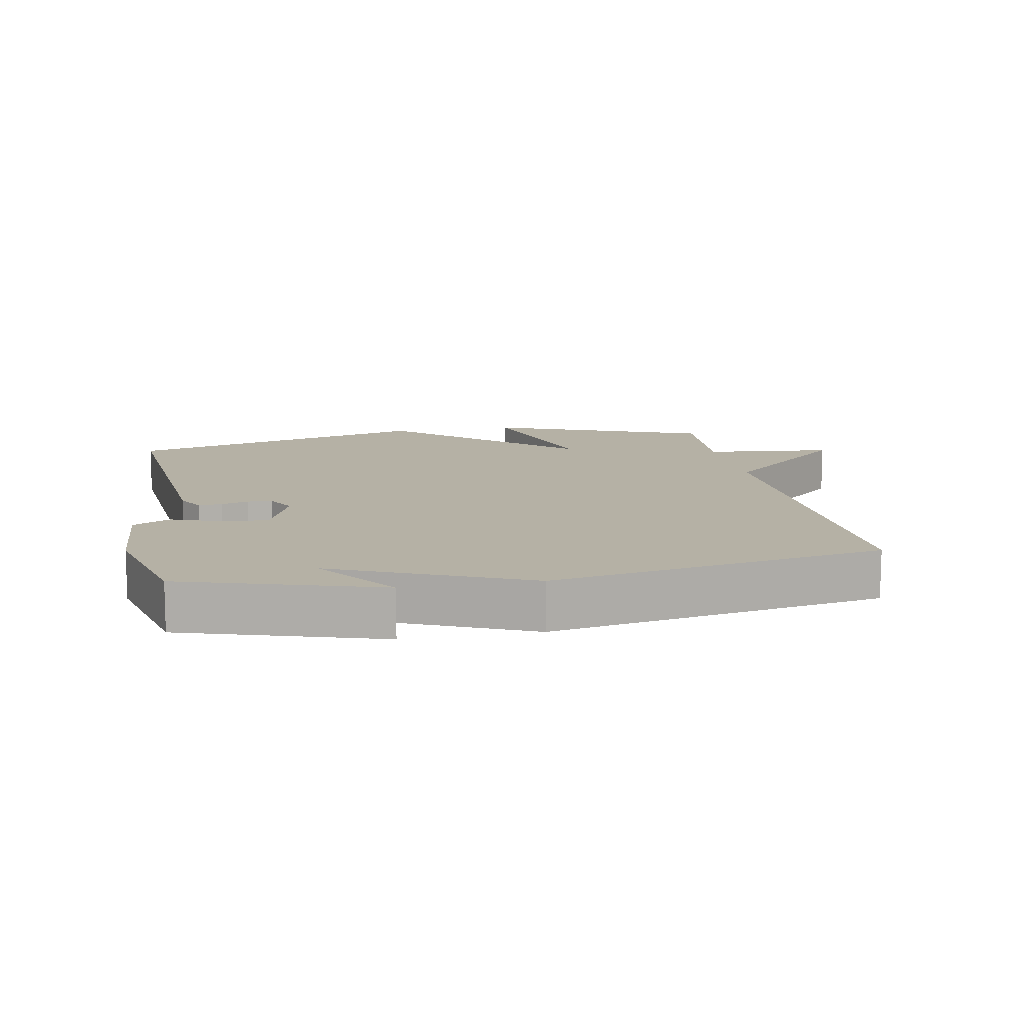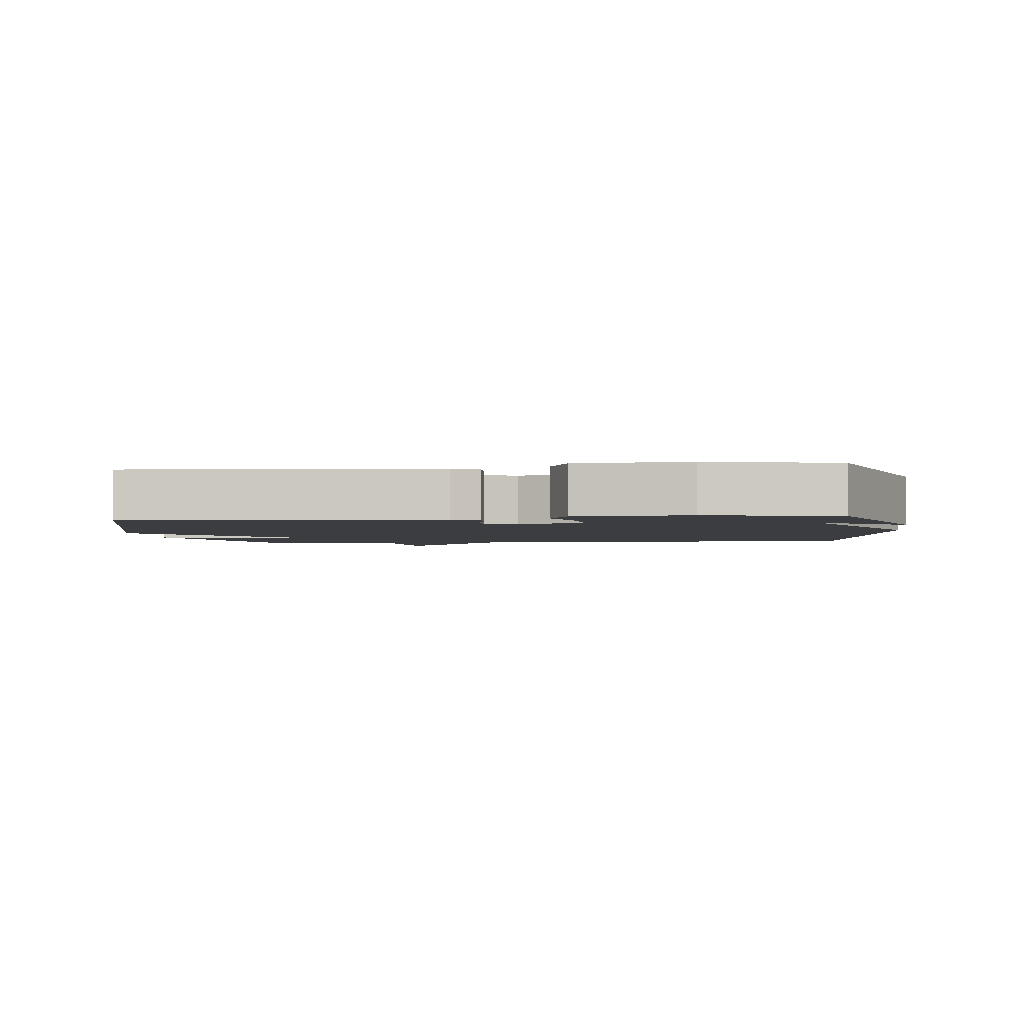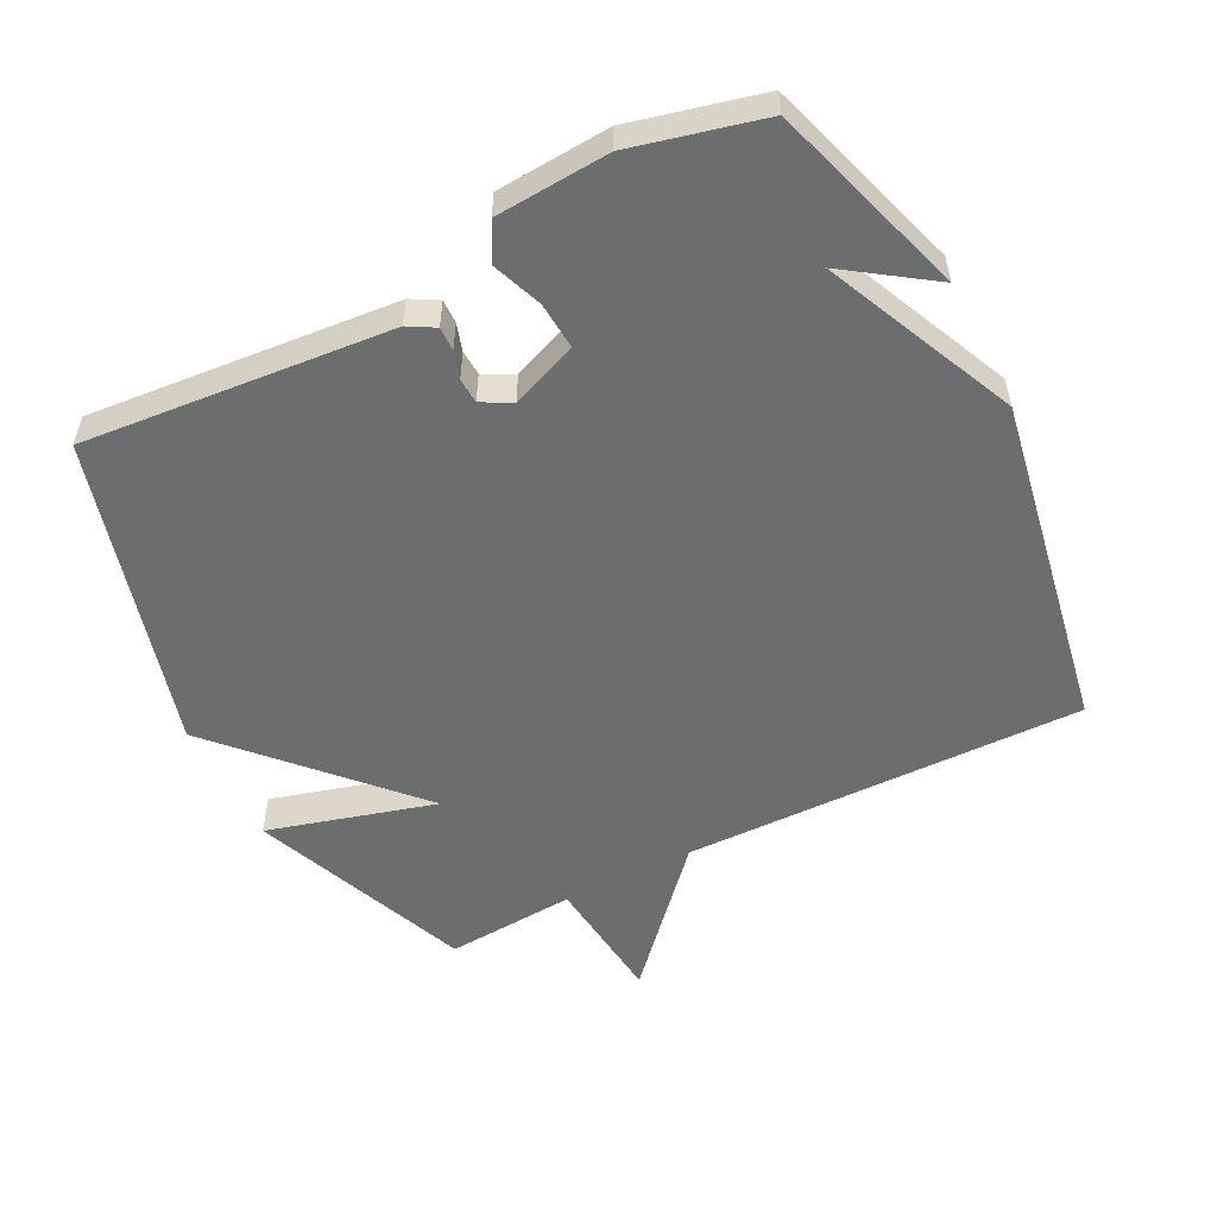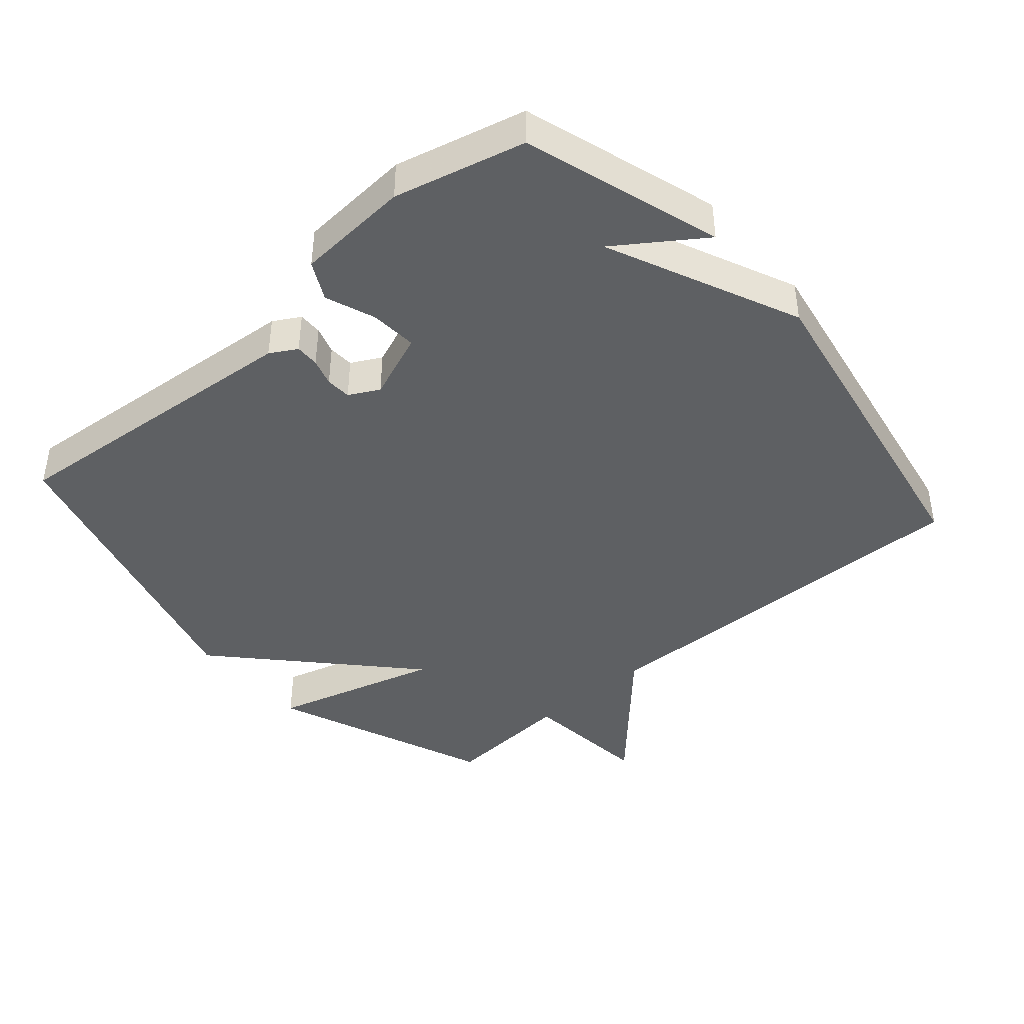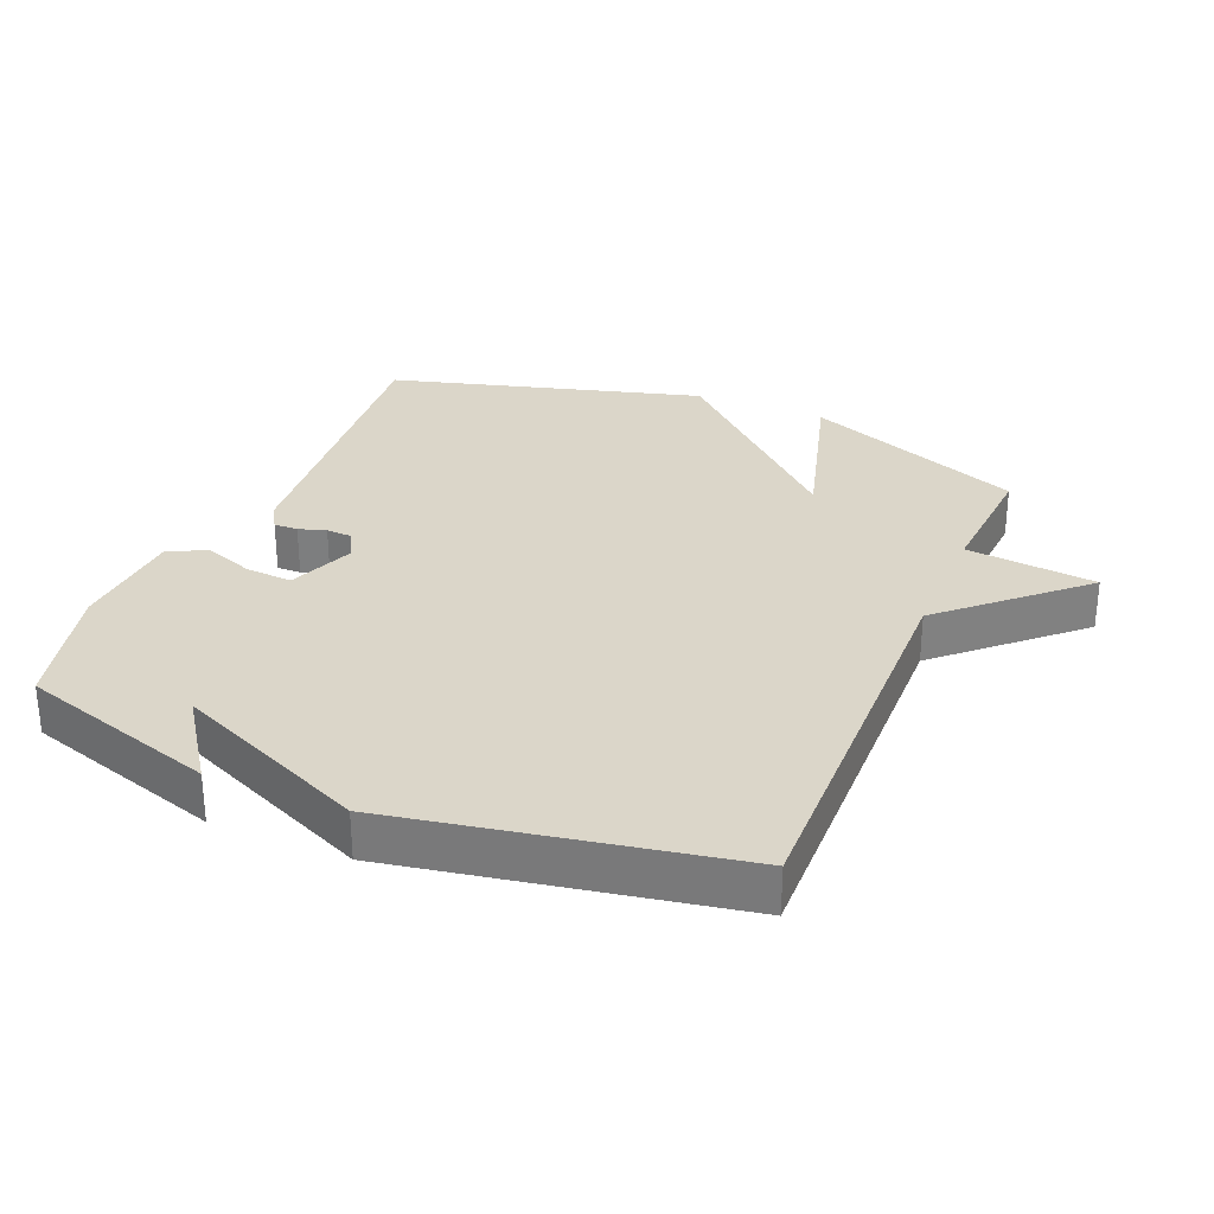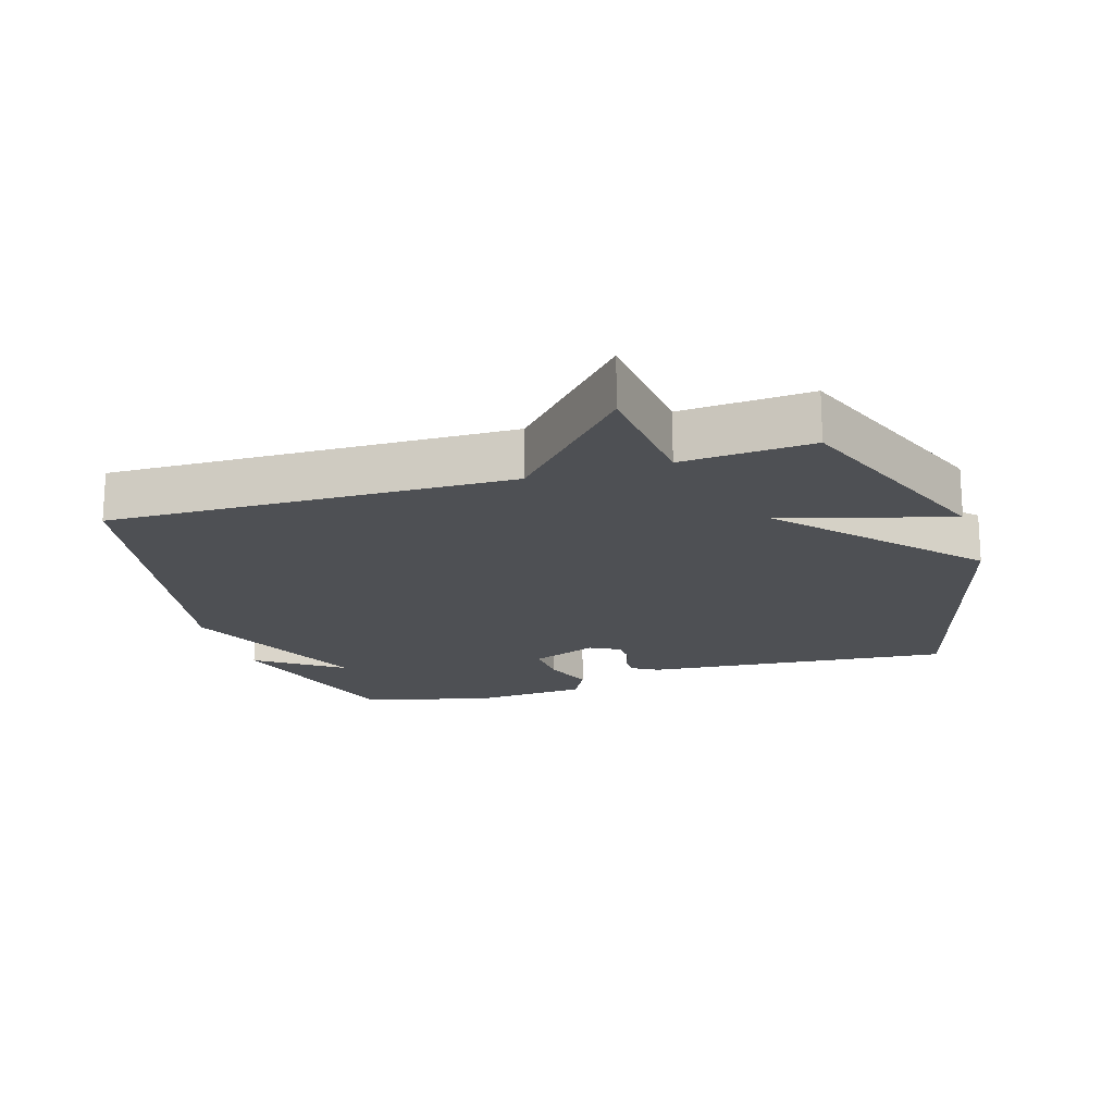
<metadata>
{"format":"obj","ext":"obj","renderer":"f3d","projection":"perspective","resolution":1024,"background":"white","views":[{"elev":11.8,"azim":79.3,"up":"+Y"},{"elev":-2.7,"azim":7.4,"up":"+Y"},{"elev":-53.9,"azim":27.2,"up":"+Y"},{"elev":-42.4,"azim":41.1,"up":"+Y"},{"elev":30.0,"azim":112.7,"up":"+Y"},{"elev":-18.5,"azim":-162.9,"up":"+Y"}]}
</metadata>
<code>
v -0.5 0.07 0.5
v -0.037 0.07 0.458
v 0.003 0.07 0.435
v 0.002 0.07 0.399
v -0.011 0.07 0.358
v -0.009 0.07 0.32
v 0.036 0.07 0.296
v 0.136 0.07 0.335
v 0.131 0.07 0.406
v 0.103 0.07 0.481
v 0.133 0.07 0.538
v 0.304 0.07 0.549
v 0.5 0.07 0.5
v 0.592 0.07 0.203
v 0.464 0.07 0.292
v 0.592 0.07 0.003
v 0.5 0.07 -0.5
v -0.104 0.07 -0.487
v -0.284 0.07 -0.683
v -0.304 0.07 -0.487
v -0.5 0.07 -0.5
v -0.631 0.07 -0.169
v -0.379 0.07 -0.241
v -0.631 0.07 0.031
v -0.5 0 0.5
v -0.037 0 0.458
v 0.003 0 0.435
v 0.002 0 0.399
v -0.011 0 0.358
v -0.009 0 0.32
v 0.036 0 0.296
v 0.136 0 0.335
v 0.131 0 0.406
v 0.103 0 0.481
v 0.133 0 0.538
v 0.304 0 0.549
v 0.5 0 0.5
v 0.592 0 0.203
v 0.464 0 0.292
v 0.592 0 0.003
v 0.5 0 -0.5
v -0.104 0 -0.487
v -0.284 0 -0.683
v -0.304 0 -0.487
v -0.5 0 -0.5
v -0.631 0 -0.169
v -0.379 0 -0.241
v -0.631 0 0.031
f 3 4 5
f 2 3 5
f 1 2 5
f 24 1 5
f 23 24 5
f 20 21 22 23
f 20 23 5 6
f 20 6 7
f 19 20 7
f 18 19 7
f 18 7 8
f 17 18 8
f 16 17 8
f 15 16 8
f 13 14 15
f 12 13 15
f 11 12 15
f 9 10 11 15
f 8 9 15
f 29 28 27
f 29 27 26
f 29 26 25
f 29 25 48
f 29 48 47
f 47 46 45 44
f 30 29 47 44
f 31 30 44
f 31 44 43
f 31 43 42
f 32 31 42
f 32 42 41
f 32 41 40
f 32 40 39
f 39 38 37
f 39 37 36
f 39 36 35
f 39 35 34 33
f 39 33 32
f 1 25 26 2
f 2 26 27 3
f 3 27 28 4
f 4 28 29 5
f 5 29 30 6
f 6 30 31 7
f 7 31 32 8
f 8 32 33 9
f 9 33 34 10
f 10 34 35 11
f 11 35 36 12
f 12 36 37 13
f 13 37 38 14
f 14 38 39 15
f 15 39 40 16
f 16 40 41 17
f 17 41 42 18
f 18 42 43 19
f 19 43 44 20
f 20 44 45 21
f 21 45 46 22
f 22 46 47 23
f 23 47 48 24
f 24 48 25 1

</code>
